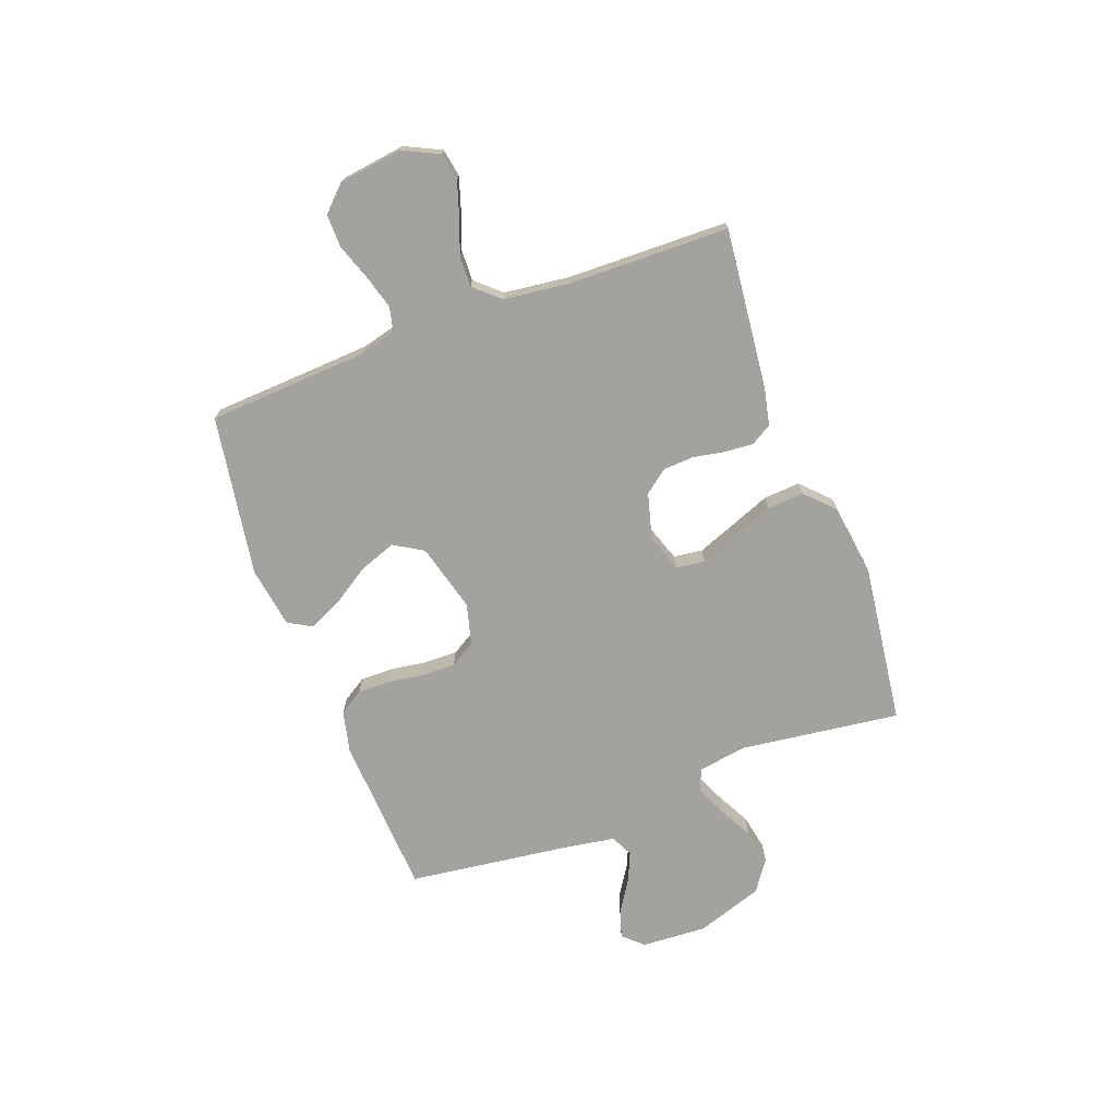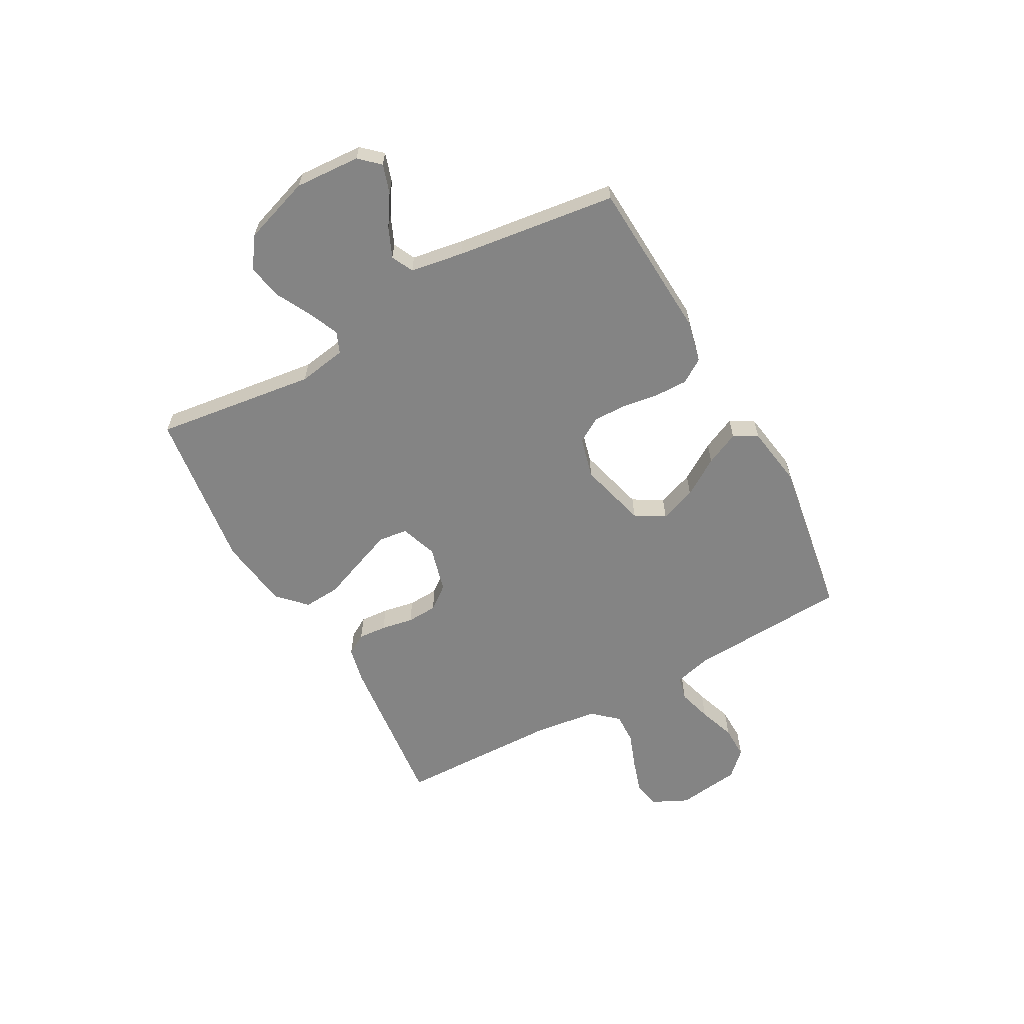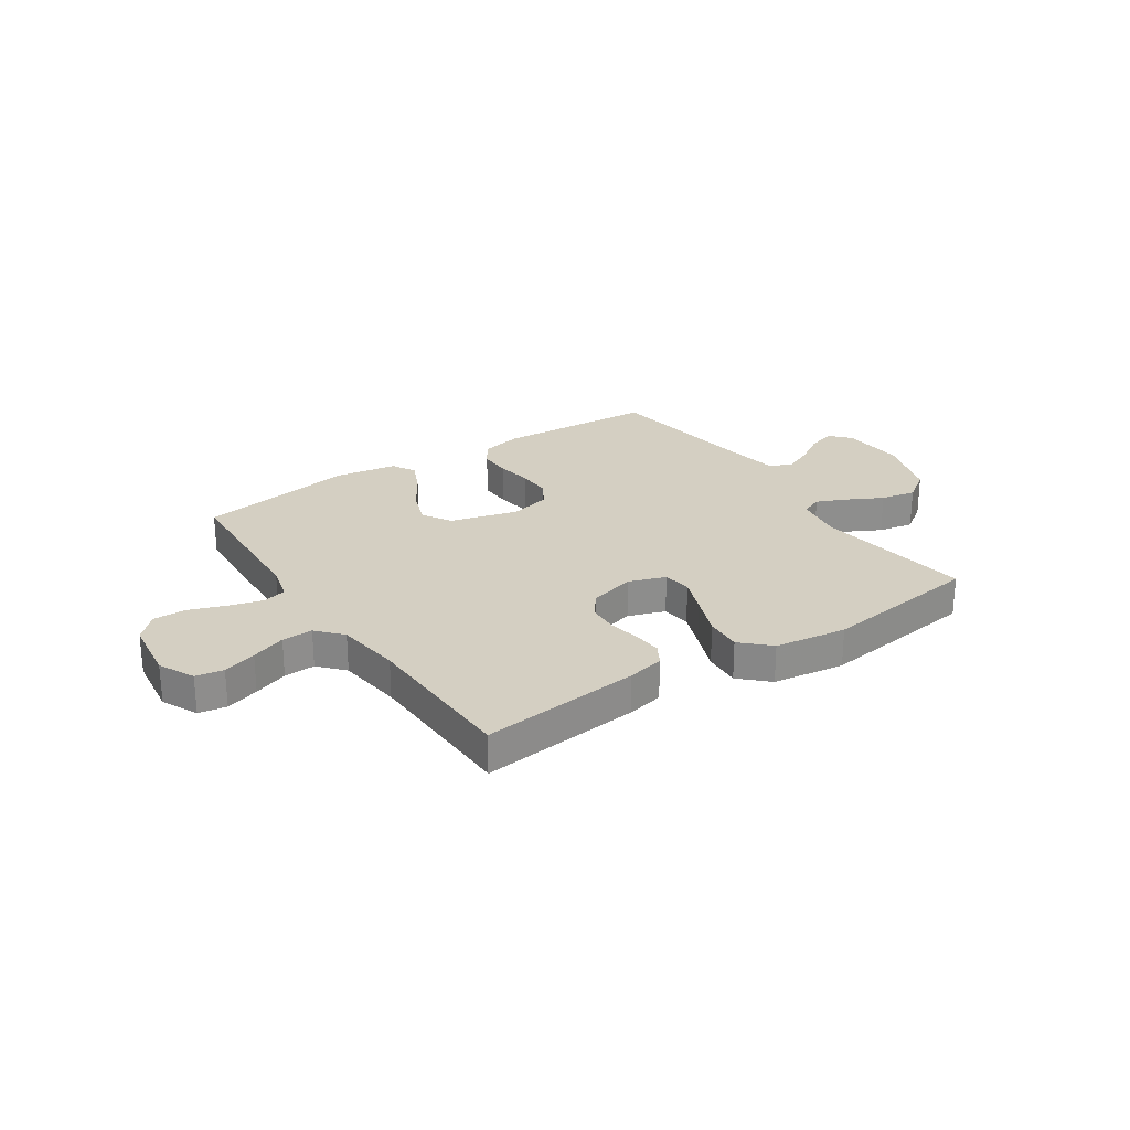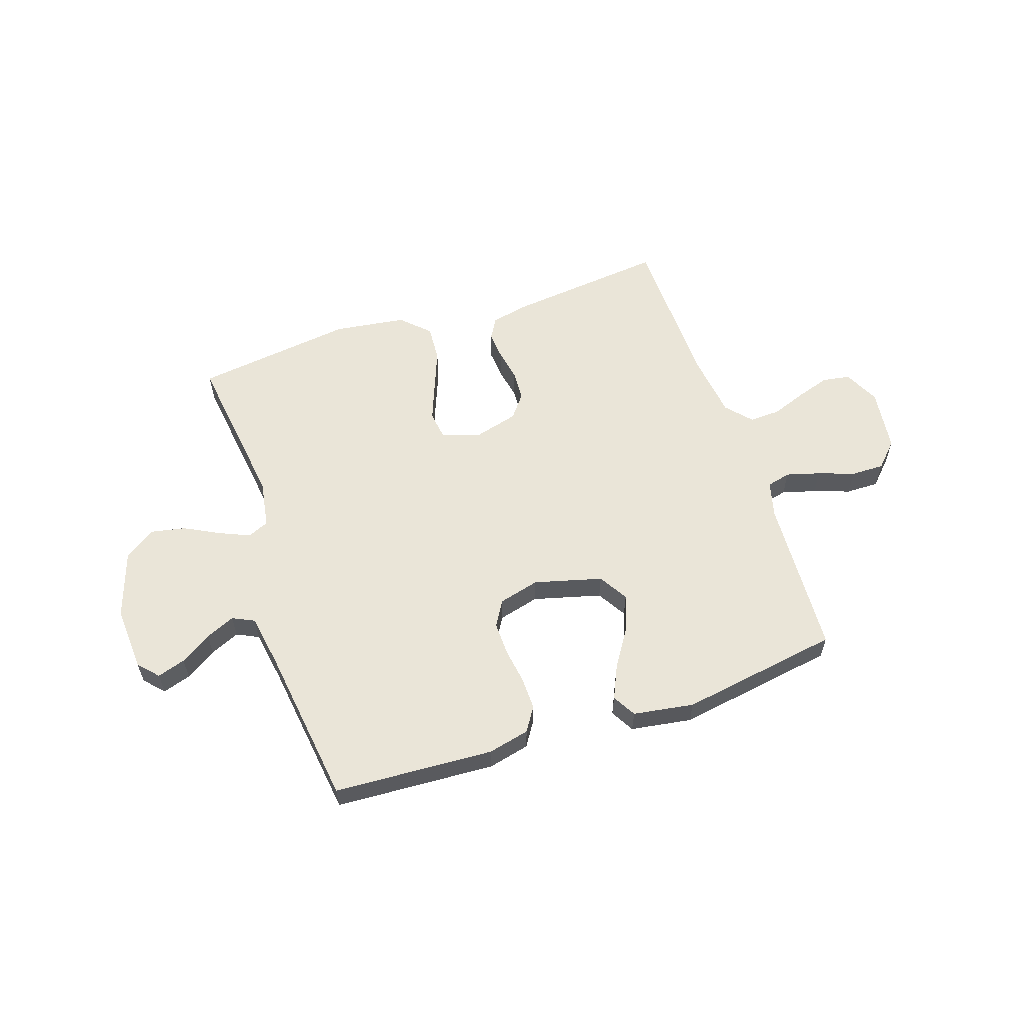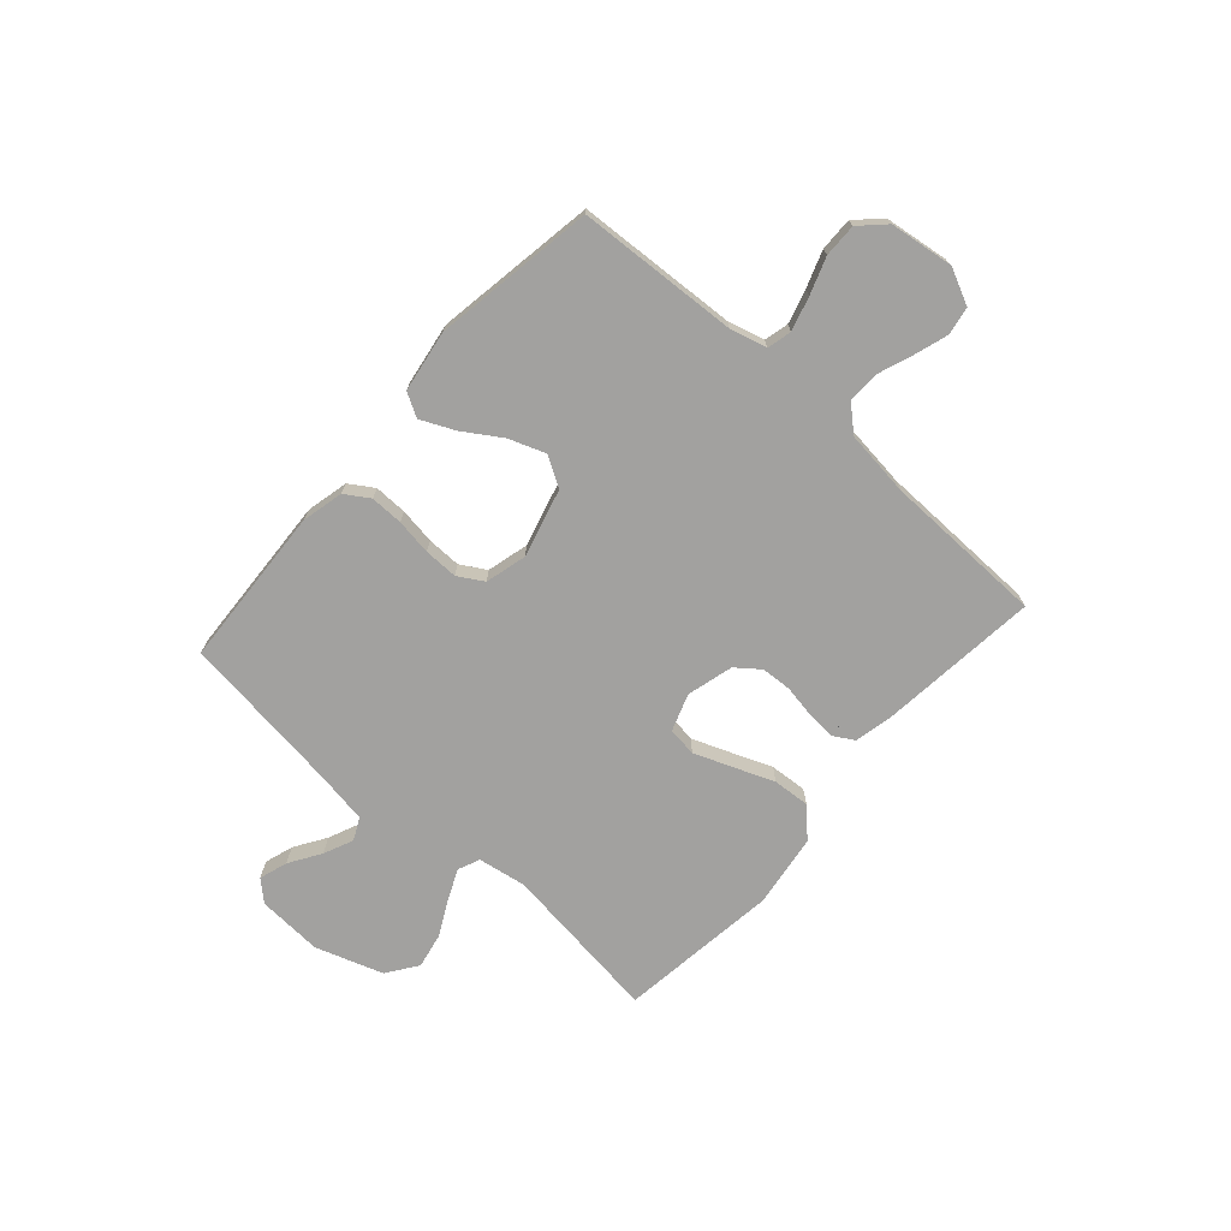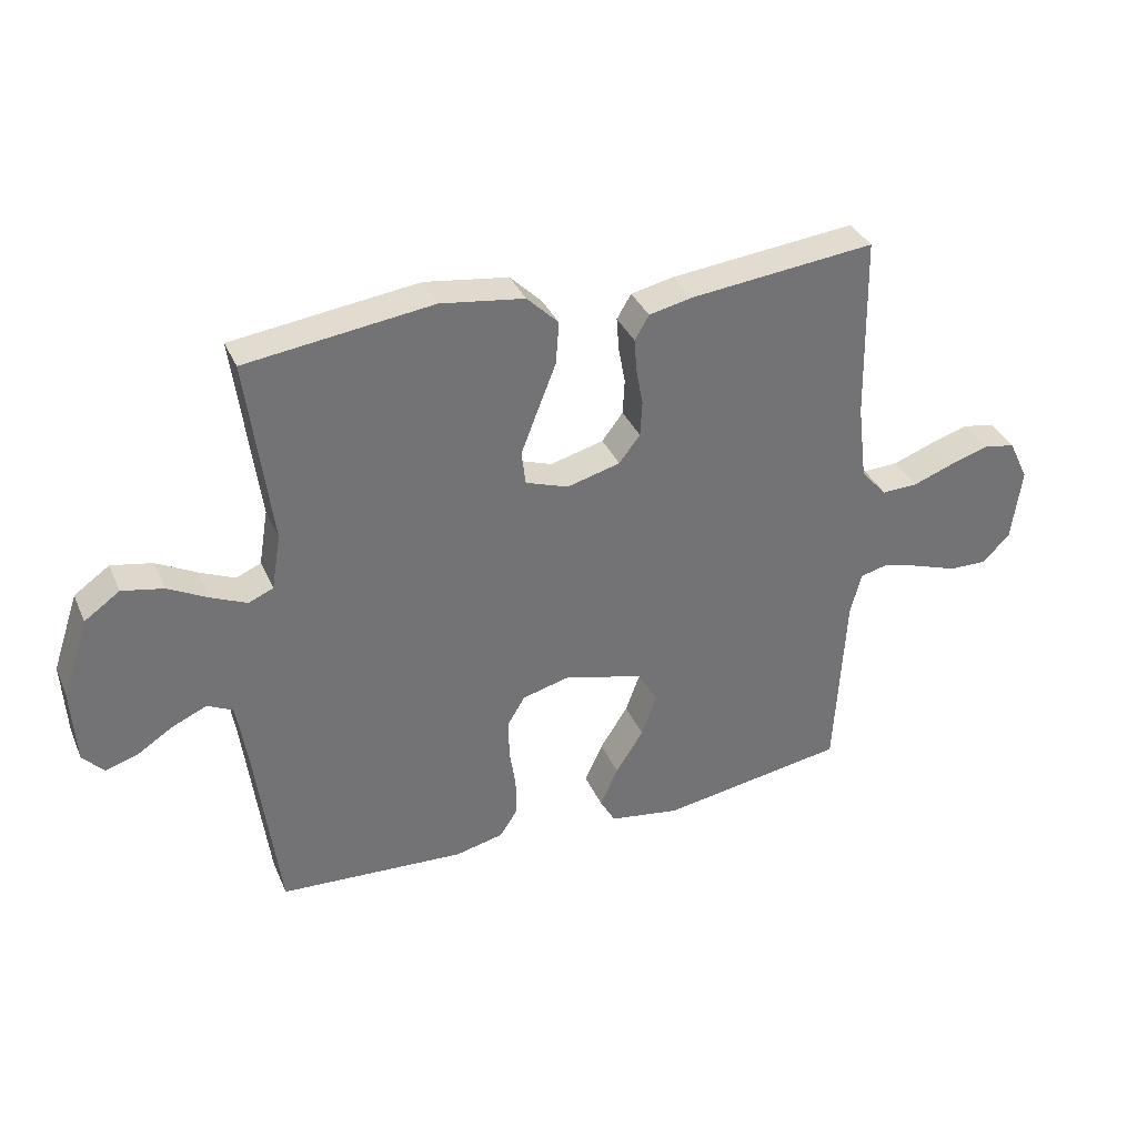
<metadata>
{"format":"obj","ext":"obj","renderer":"f3d","projection":"perspective","resolution":1024,"background":"white","views":[{"elev":-72.5,"azim":-69.6,"up":"+Y"},{"elev":-61.4,"azim":118.9,"up":"+Y"},{"elev":25.6,"azim":-33.9,"up":"+Y"},{"elev":58.7,"azim":161.4,"up":"+Y"},{"elev":-72.2,"azim":-131.6,"up":"+Y"},{"elev":35.2,"azim":158.4,"up":"+Z"}]}
</metadata>
<code>
v -0.5 0.07 -0.5
v -0.517 0.07 -0.2
v -0.535 0.07 -0.132
v -0.58 0.07 -0.121
v -0.643 0.07 -0.139
v -0.711 0.07 -0.163
v -0.773 0.07 -0.164
v -0.817 0.07 -0.119
v -0.833 0.07 0
v -0.801 0.07 0.067
v -0.749 0.07 0.076
v -0.686 0.07 0.056
v -0.621 0.07 0.032
v -0.563 0.07 0.03
v -0.521 0.07 0.077
v -0.506 0.07 0.2
v -0.5 0.07 0.5
v -0.2 0.07 0.468
v -0.131 0.07 0.453
v -0.108 0.07 0.414
v -0.112 0.07 0.361
v -0.123 0.07 0.301
v -0.12 0.07 0.244
v -0.086 0.07 0.2
v 0 0.07 0.177
v 0.069 0.07 0.201
v 0.076 0.07 0.255
v 0.049 0.07 0.325
v 0.019 0.07 0.401
v 0.014 0.07 0.47
v 0.065 0.07 0.52
v 0.2 0.07 0.539
v 0.5 0.07 0.5
v 0.461 0.07 0.2
v 0.476 0.07 0.11
v 0.516 0.07 0.093
v 0.573 0.07 0.118
v 0.638 0.07 0.152
v 0.704 0.07 0.165
v 0.761 0.07 0.125
v 0.803 0.07 0
v 0.796 0.07 -0.122
v 0.762 0.07 -0.159
v 0.709 0.07 -0.142
v 0.651 0.07 -0.105
v 0.596 0.07 -0.081
v 0.555 0.07 -0.101
v 0.539 0.07 -0.2
v 0.5 0.07 -0.5
v 0.2 0.07 -0.517
v 0.122 0.07 -0.499
v 0.093 0.07 -0.454
v 0.094 0.07 -0.393
v 0.104 0.07 -0.326
v 0.105 0.07 -0.263
v 0.077 0.07 -0.216
v 0 0.07 -0.196
v -0.127 0.07 -0.23
v -0.16 0.07 -0.285
v -0.135 0.07 -0.353
v -0.09 0.07 -0.423
v -0.061 0.07 -0.486
v -0.086 0.07 -0.53
v -0.2 0.07 -0.548
v -0.5 0 -0.5
v -0.517 0 -0.2
v -0.535 0 -0.132
v -0.58 0 -0.121
v -0.643 0 -0.139
v -0.711 0 -0.163
v -0.773 0 -0.164
v -0.817 0 -0.119
v -0.833 0 0
v -0.801 0 0.067
v -0.749 0 0.076
v -0.686 0 0.056
v -0.621 0 0.032
v -0.563 0 0.03
v -0.521 0 0.077
v -0.506 0 0.2
v -0.5 0 0.5
v -0.2 0 0.468
v -0.131 0 0.453
v -0.108 0 0.414
v -0.112 0 0.361
v -0.123 0 0.301
v -0.12 0 0.244
v -0.086 0 0.2
v 0 0 0.177
v 0.069 0 0.201
v 0.076 0 0.255
v 0.049 0 0.325
v 0.019 0 0.401
v 0.014 0 0.47
v 0.065 0 0.52
v 0.2 0 0.539
v 0.5 0 0.5
v 0.461 0 0.2
v 0.476 0 0.11
v 0.516 0 0.093
v 0.573 0 0.118
v 0.638 0 0.152
v 0.704 0 0.165
v 0.761 0 0.125
v 0.803 0 0
v 0.796 0 -0.122
v 0.762 0 -0.159
v 0.709 0 -0.142
v 0.651 0 -0.105
v 0.596 0 -0.081
v 0.555 0 -0.101
v 0.539 0 -0.2
v 0.5 0 -0.5
v 0.2 0 -0.517
v 0.122 0 -0.499
v 0.093 0 -0.454
v 0.094 0 -0.393
v 0.104 0 -0.326
v 0.105 0 -0.263
v 0.077 0 -0.216
v 0 0 -0.196
v -0.127 0 -0.23
v -0.16 0 -0.285
v -0.135 0 -0.353
v -0.09 0 -0.423
v -0.061 0 -0.486
v -0.086 0 -0.53
v -0.2 0 -0.548
f 63 64 1 2
f 60 61 62 63
f 59 60 63 2
f 58 59 2 3
f 57 58 3 4
f 51 52 53 54
f 51 54 55
f 48 49 50 51
f 47 48 51 55
f 46 47 55 56
f 42 43 44 45
f 42 45 46
f 41 42 46
f 37 38 39 40
f 36 37 40 41
f 31 32 33 34
f 31 34 35
f 28 29 30 31
f 27 28 31 35
f 26 27 35 36
f 19 20 21 22
f 19 22 23
f 16 17 18 19
f 15 16 19 23
f 14 15 23 24
f 10 11 12 13
f 8 9 10 13
f 8 13 14
f 5 6 7 8
f 4 5 8 14
f 57 4 14 24
f 25 26 36 41
f 25 41 46 56
f 24 25 56 57
f 66 65 128 127
f 127 126 125 124
f 66 127 124 123
f 67 66 123 122
f 68 67 122 121
f 118 117 116 115
f 119 118 115
f 115 114 113 112
f 119 115 112 111
f 120 119 111 110
f 109 108 107 106
f 110 109 106
f 110 106 105
f 104 103 102 101
f 105 104 101 100
f 98 97 96 95
f 99 98 95
f 95 94 93 92
f 99 95 92 91
f 100 99 91 90
f 86 85 84 83
f 87 86 83
f 83 82 81 80
f 87 83 80 79
f 88 87 79 78
f 77 76 75 74
f 77 74 73 72
f 78 77 72
f 72 71 70 69
f 78 72 69 68
f 88 78 68 121
f 105 100 90 89
f 120 110 105 89
f 121 120 89 88
f 1 65 66 2
f 2 66 67 3
f 3 67 68 4
f 4 68 69 5
f 5 69 70 6
f 6 70 71 7
f 7 71 72 8
f 8 72 73 9
f 9 73 74 10
f 10 74 75 11
f 11 75 76 12
f 12 76 77 13
f 13 77 78 14
f 14 78 79 15
f 15 79 80 16
f 16 80 81 17
f 17 81 82 18
f 18 82 83 19
f 19 83 84 20
f 20 84 85 21
f 21 85 86 22
f 22 86 87 23
f 23 87 88 24
f 24 88 89 25
f 25 89 90 26
f 26 90 91 27
f 27 91 92 28
f 28 92 93 29
f 29 93 94 30
f 30 94 95 31
f 31 95 96 32
f 32 96 97 33
f 33 97 98 34
f 34 98 99 35
f 35 99 100 36
f 36 100 101 37
f 37 101 102 38
f 38 102 103 39
f 39 103 104 40
f 40 104 105 41
f 41 105 106 42
f 42 106 107 43
f 43 107 108 44
f 44 108 109 45
f 45 109 110 46
f 46 110 111 47
f 47 111 112 48
f 48 112 113 49
f 49 113 114 50
f 50 114 115 51
f 51 115 116 52
f 52 116 117 53
f 53 117 118 54
f 54 118 119 55
f 55 119 120 56
f 56 120 121 57
f 57 121 122 58
f 58 122 123 59
f 59 123 124 60
f 60 124 125 61
f 61 125 126 62
f 62 126 127 63
f 63 127 128 64
f 64 128 65 1

</code>
